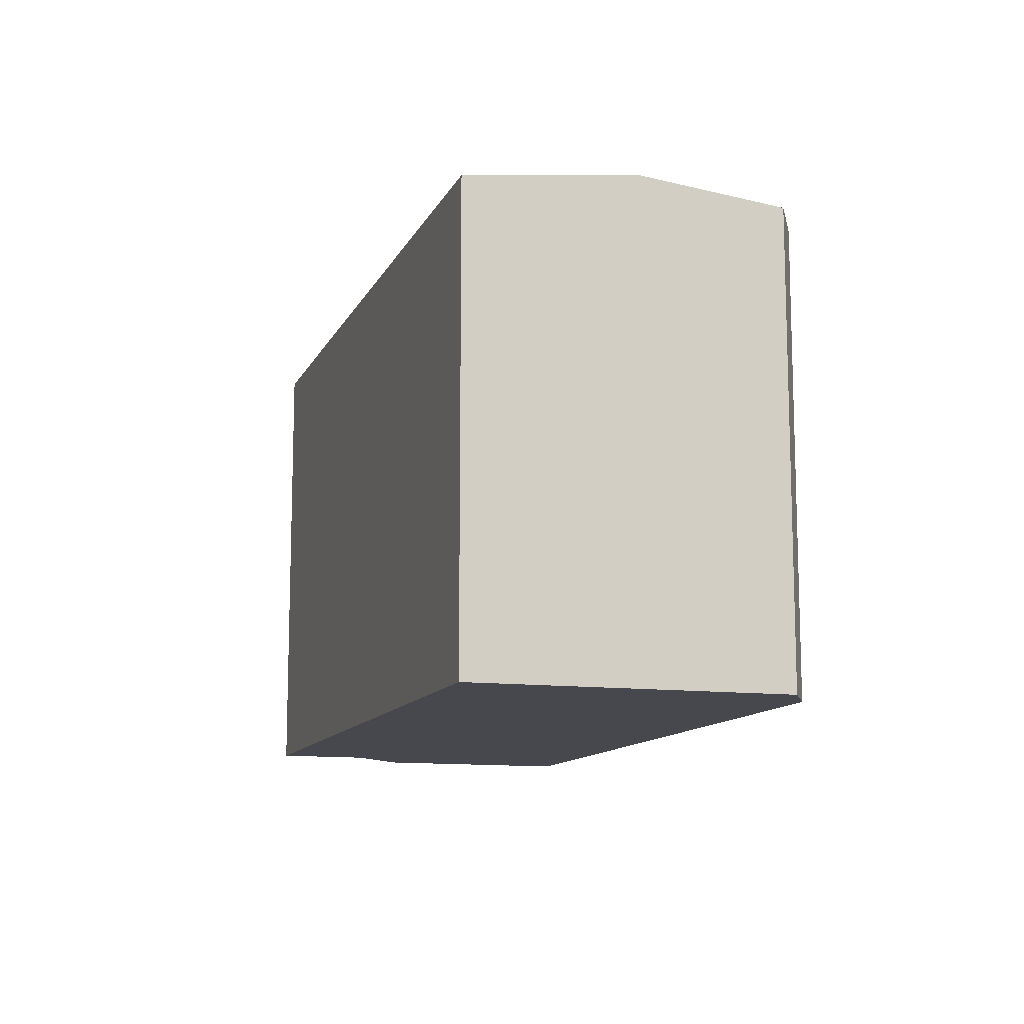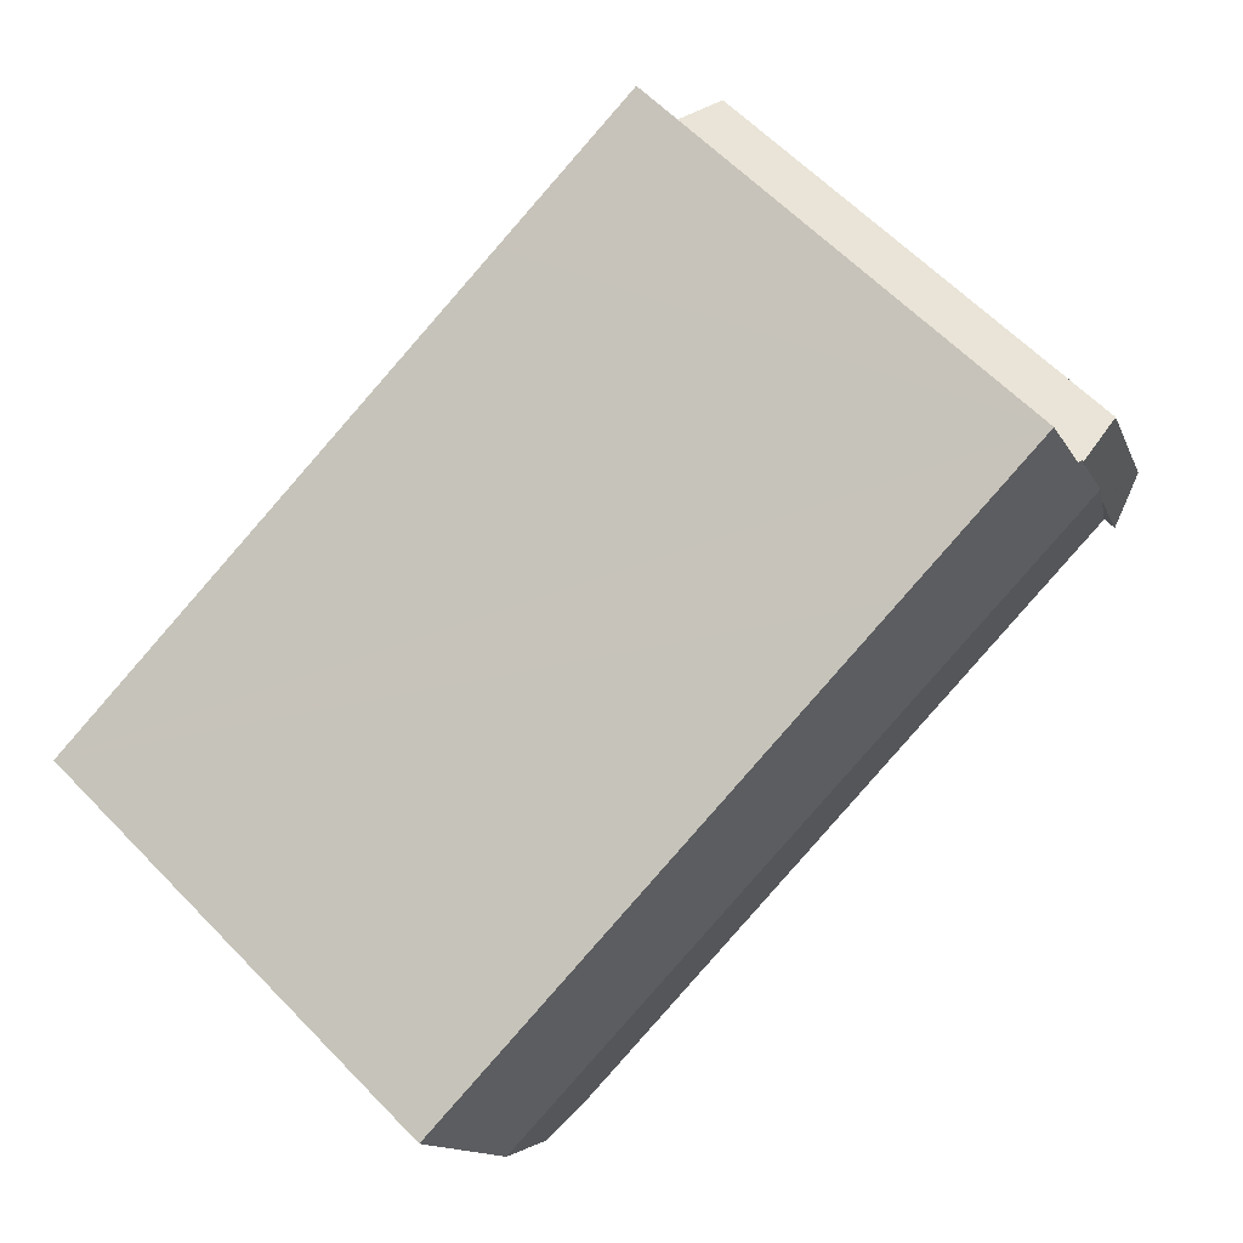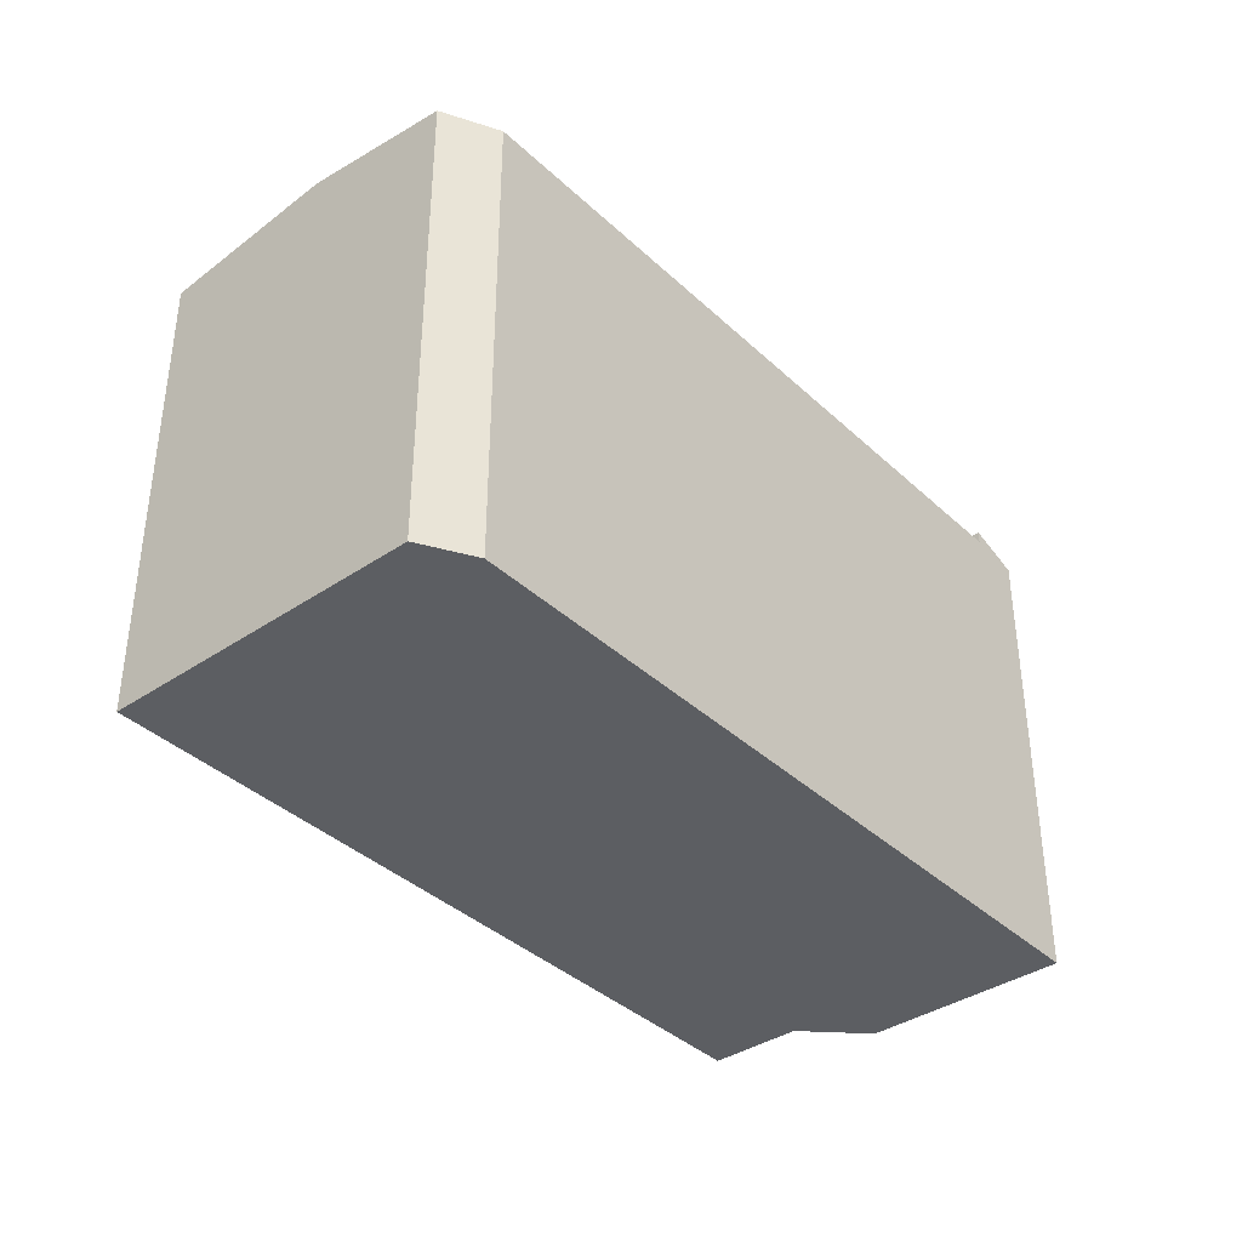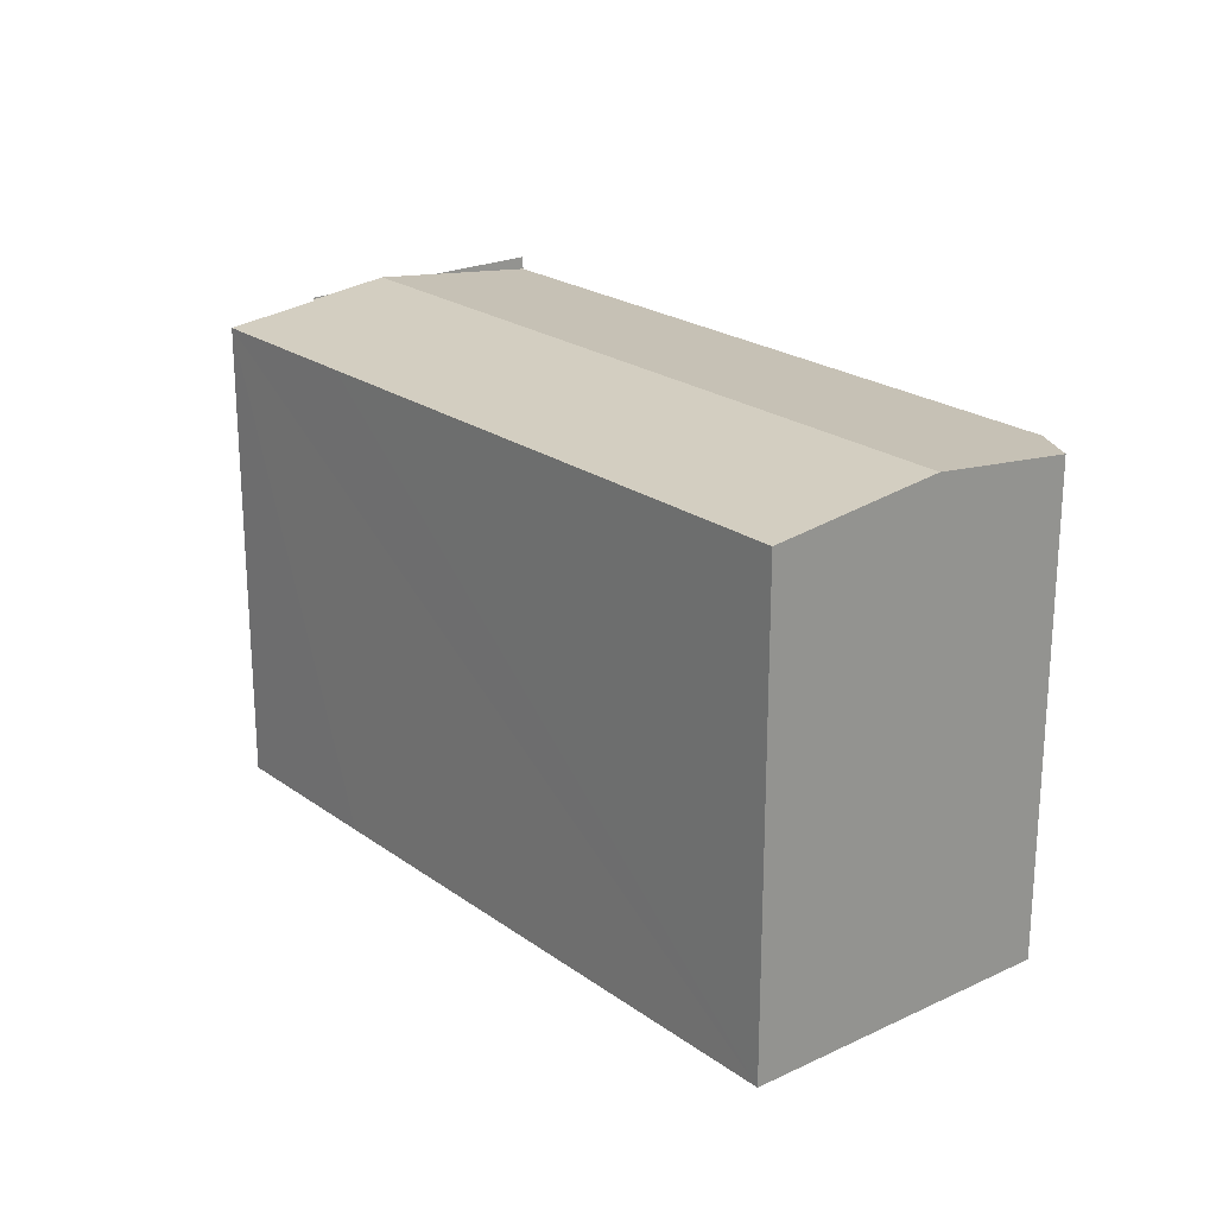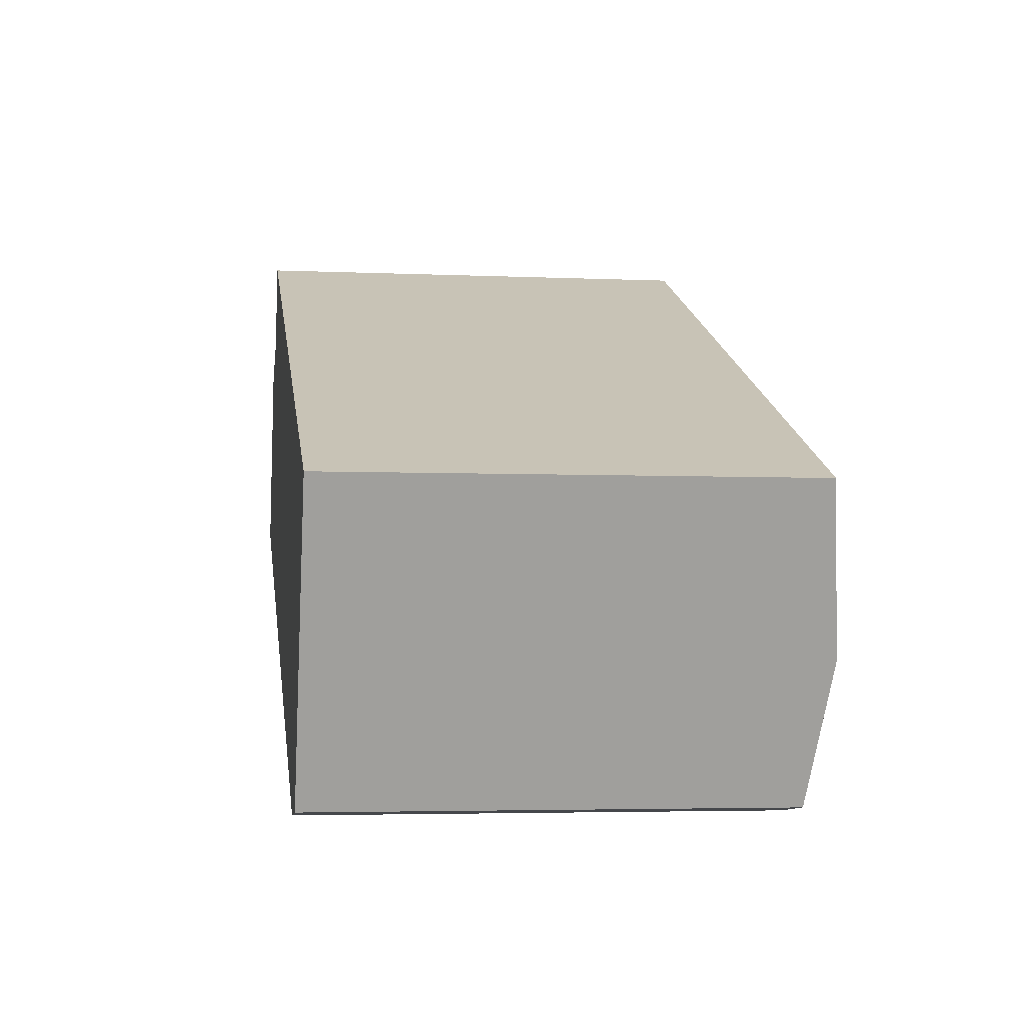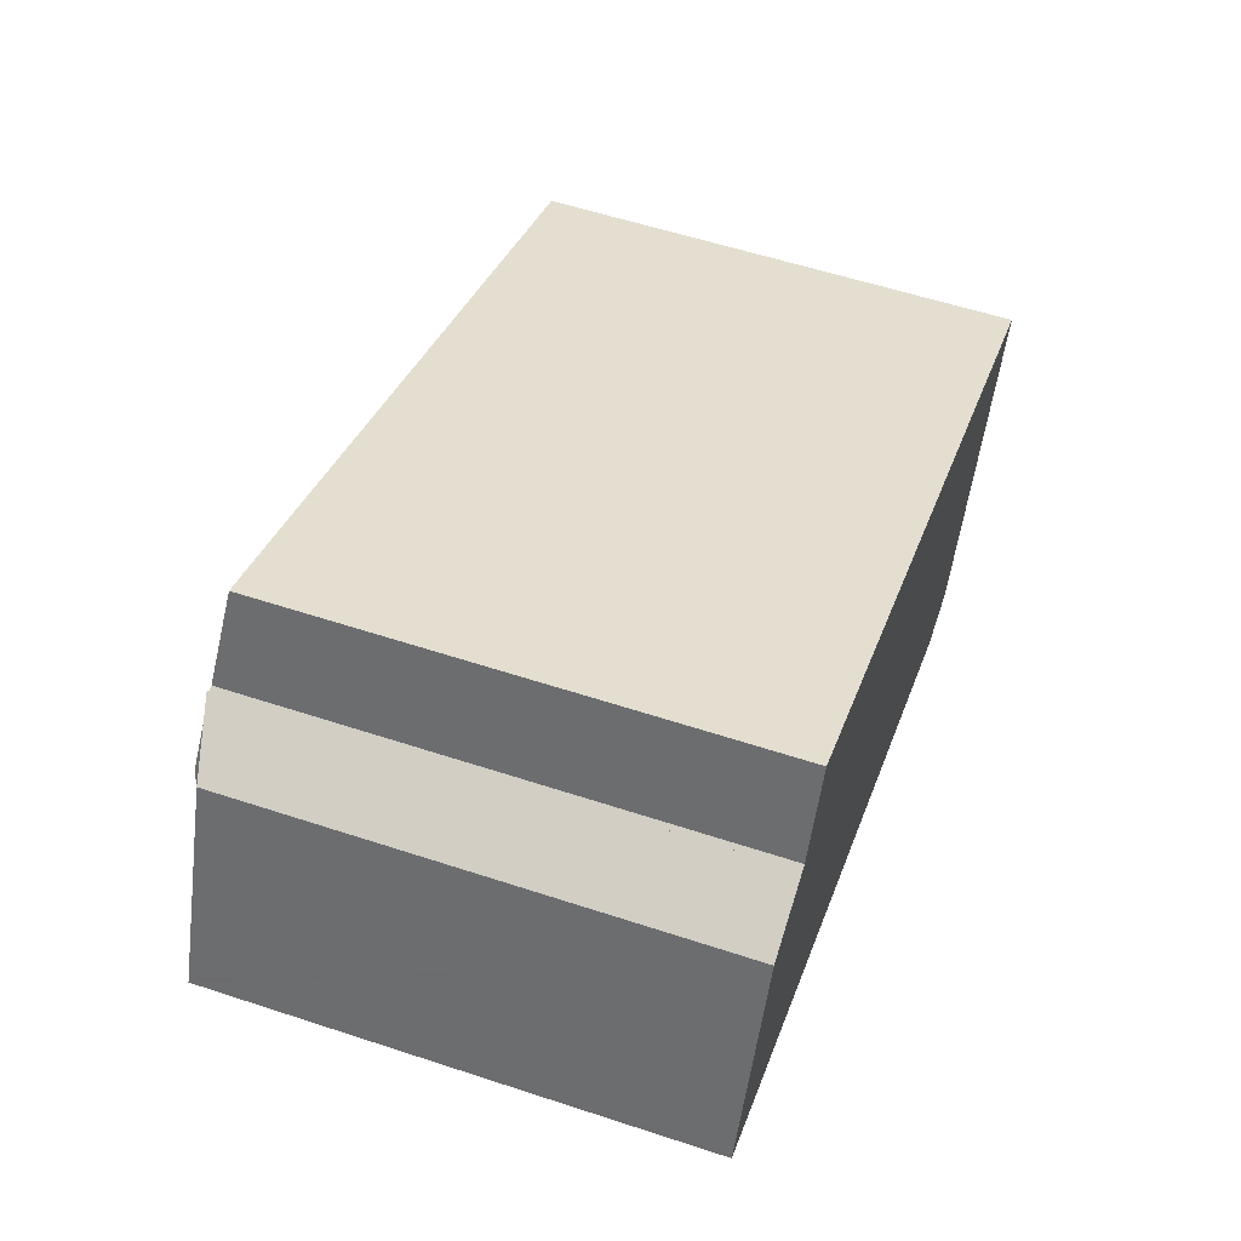
<metadata>
{"format":"obj","ext":"obj","renderer":"f3d","projection":"perspective","resolution":1024,"background":"white","views":[{"elev":-11.8,"azim":95.8,"up":"+Y"},{"elev":63.0,"azim":135.8,"up":"+Z"},{"elev":-38.0,"azim":153.7,"up":"+Y"},{"elev":22.3,"azim":74.0,"up":"+Y"},{"elev":-4.0,"azim":81.7,"up":"+Z"},{"elev":57.2,"azim":-71.1,"up":"+Z"}]}
</metadata>
<code>
v  2.334 22.81 -0.998
v  34.52 22.82 -14.66
v  34.34 22.81 -14.68
v  37.16 22.96 -14.35
v  4.468 23.42 4.043
v  39.96 23.77 -7.741
v  5.683 23.77 6.914
v  6.898 23.42 9.784
v  43.29 22.81 0.122
v  7.451 23.31 10.63
v  9.242 22.8 14.77
v  17.3 22.8 11.32
v  7.215 23.33 10.53
v  43.29 -7.47e-18 0.122
v  37.16 8.789e-16 -14.35
v  39.96 4.74e-16 -7.741
v  34.34 8.989e-16 -14.68
v  34.52 8.976e-16 -14.66
v  2.334 6.111e-17 -0.998
v  4.468 -2.476e-16 4.043
v  6.898 -5.991e-16 9.784
v  7.215 -6.45e-16 10.53
v  5.683 -4.234e-16 6.914
v  7.451 -6.509e-16 10.63
v  9.242 -9.046e-16 14.77
v  17.3 -6.93e-16 11.32
v  0 22.56 1.382e-15
v  2.334 23.43 -0.998
v  0.075 22.56 0.176
v  3.929 22.57 9.186
v  5.683 23.42 6.914
v  7.215 23.42 10.53
v  3.929 -5.625e-16 9.186
v  0.075 -1.078e-17 0.176
v  0 0 0
g defaultobject
f 1 2 3
f 2 1 4
f 4 1 5
f 4 5 6
f 6 5 7
f 8 6 7
f 6 8 9
f 9 8 10
f 9 10 11
f 9 11 12
f 10 8 13
f 14 6 9
f 6 14 4
f 4 14 15
f 15 14 16
f 15 2 4
f 2 15 3
f 3 15 17
f 17 15 18
f 17 1 3
f 1 17 19
f 19 5 1
f 5 19 7
f 7 19 8
f 8 19 13
f 13 19 20
f 13 20 21
f 13 21 22
f 21 20 23
f 24 11 10
f 11 24 25
f 22 10 13
f 10 22 24
f 12 14 9
f 14 12 11
f 14 11 26
f 26 11 25
f 21 24 22
f 24 21 23
f 24 26 25
f 26 24 23
f 26 23 20
f 26 20 19
f 26 19 17
f 26 17 14
f 14 17 18
f 14 18 16
f 16 18 15
f 27 5 28
f 5 27 29
f 5 29 30
f 5 30 31
f 31 30 8
f 8 30 32
f 29 33 30
f 33 29 27
f 33 27 34
f 34 27 35
f 30 22 32
f 22 30 33
f 22 8 32
f 8 22 31
f 31 22 5
f 5 22 28
f 28 22 21
f 28 21 20
f 28 20 19
f 20 21 23
f 19 27 28
f 27 19 35
f 33 21 22
f 21 33 23
f 23 33 34
f 23 34 20
f 20 34 19
f 19 34 35

</code>
